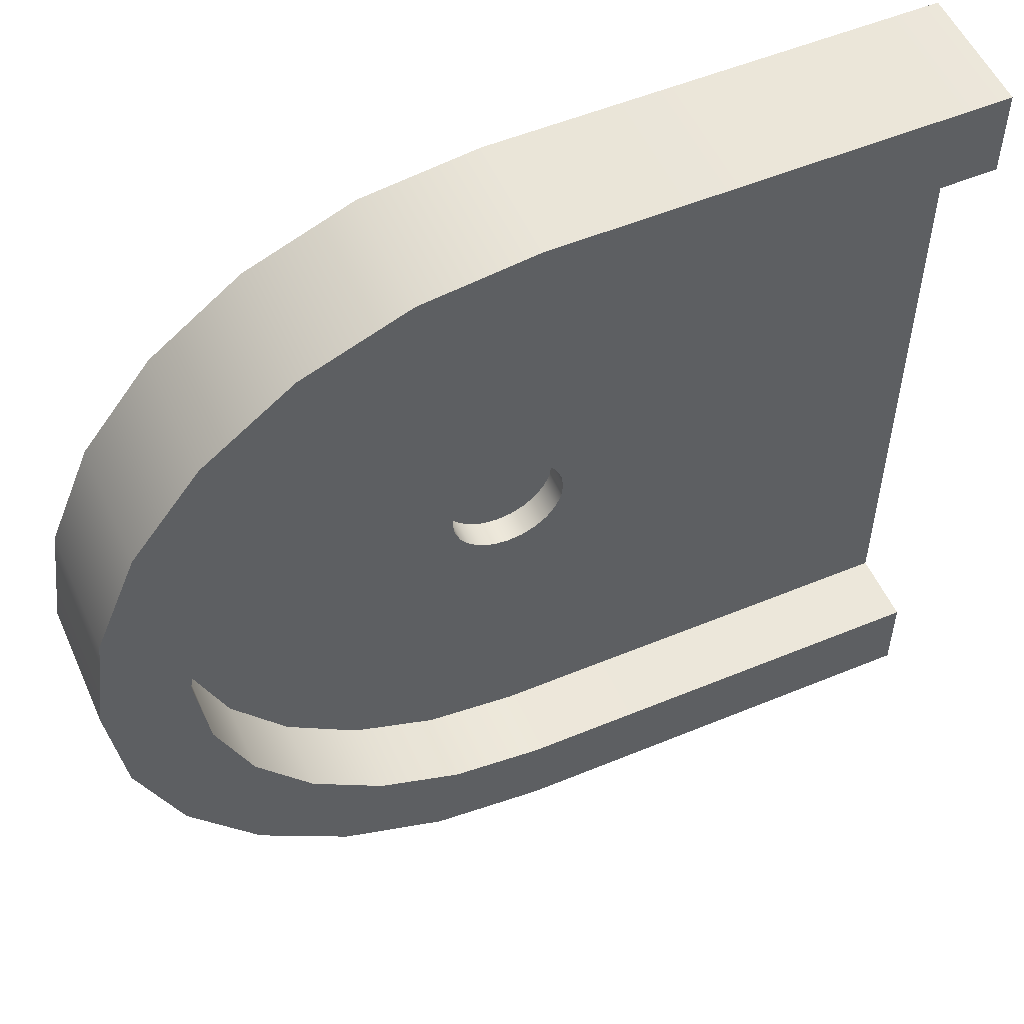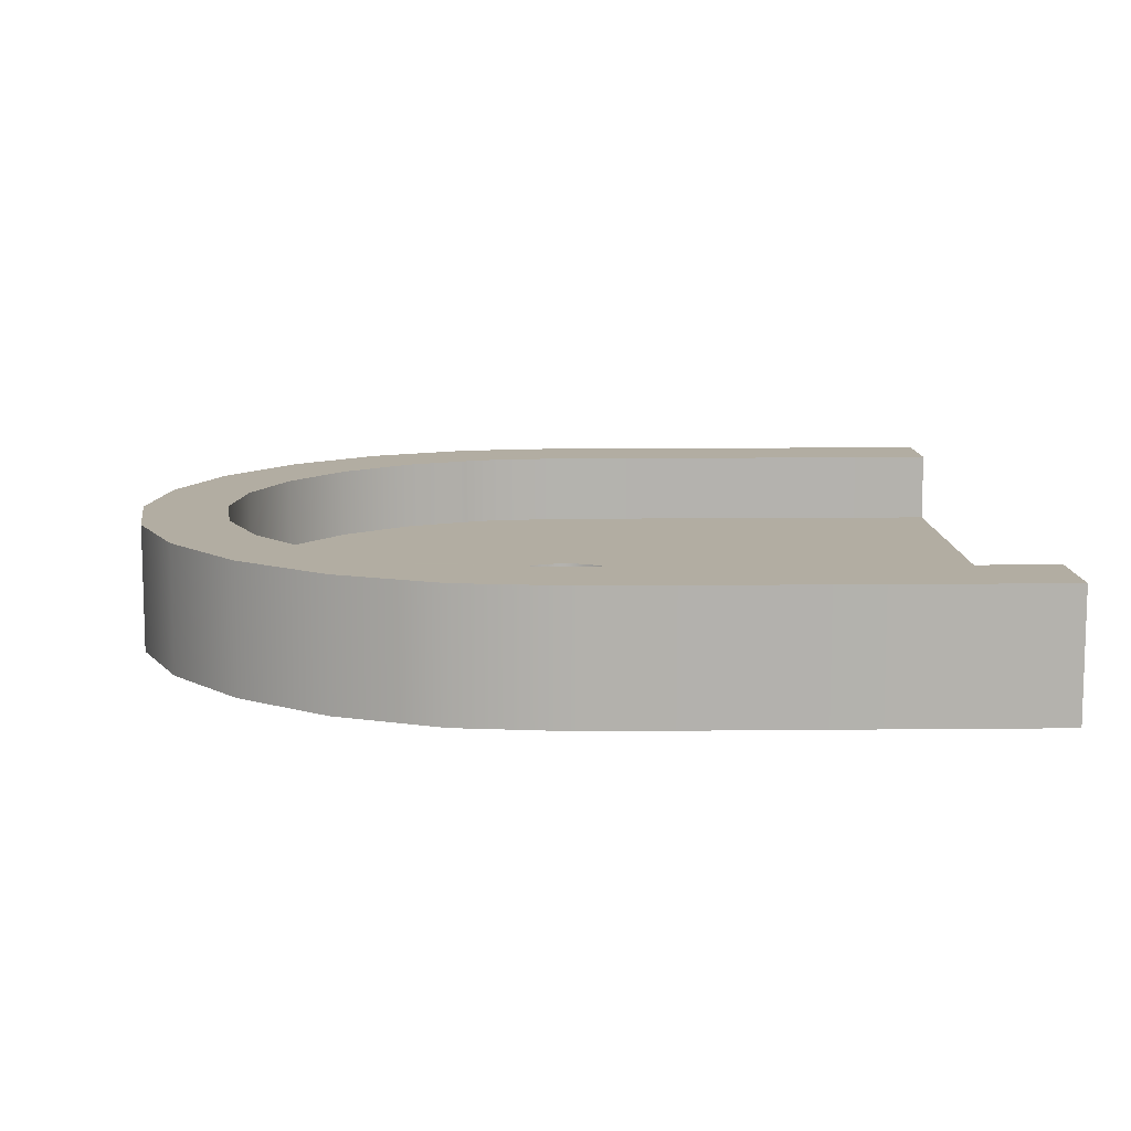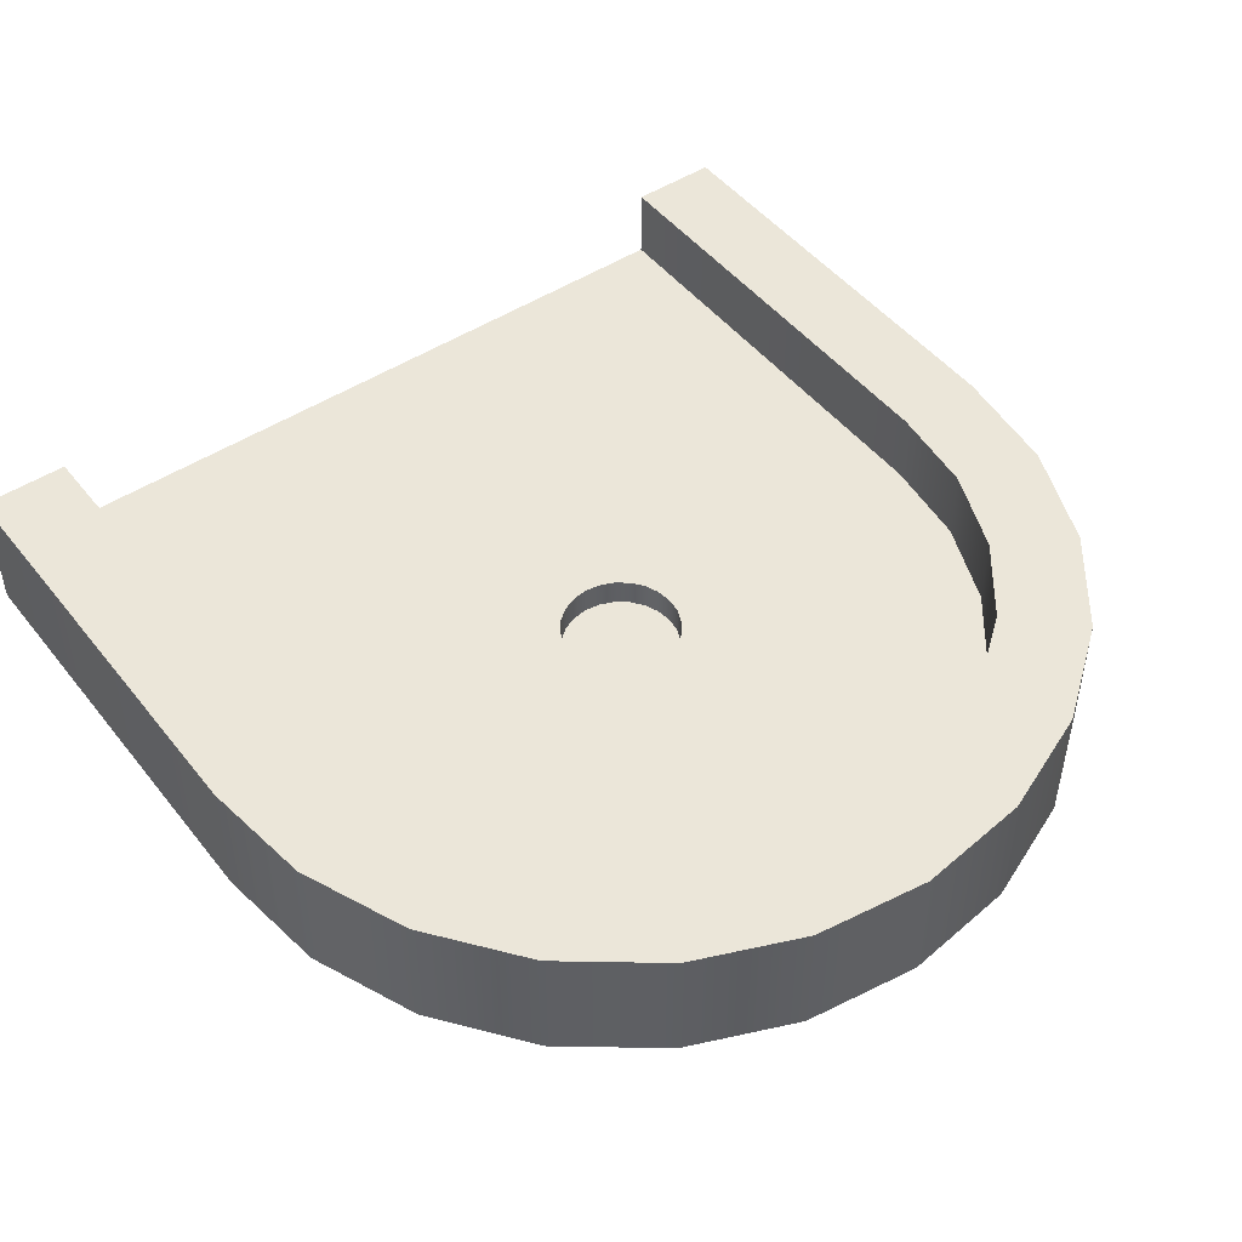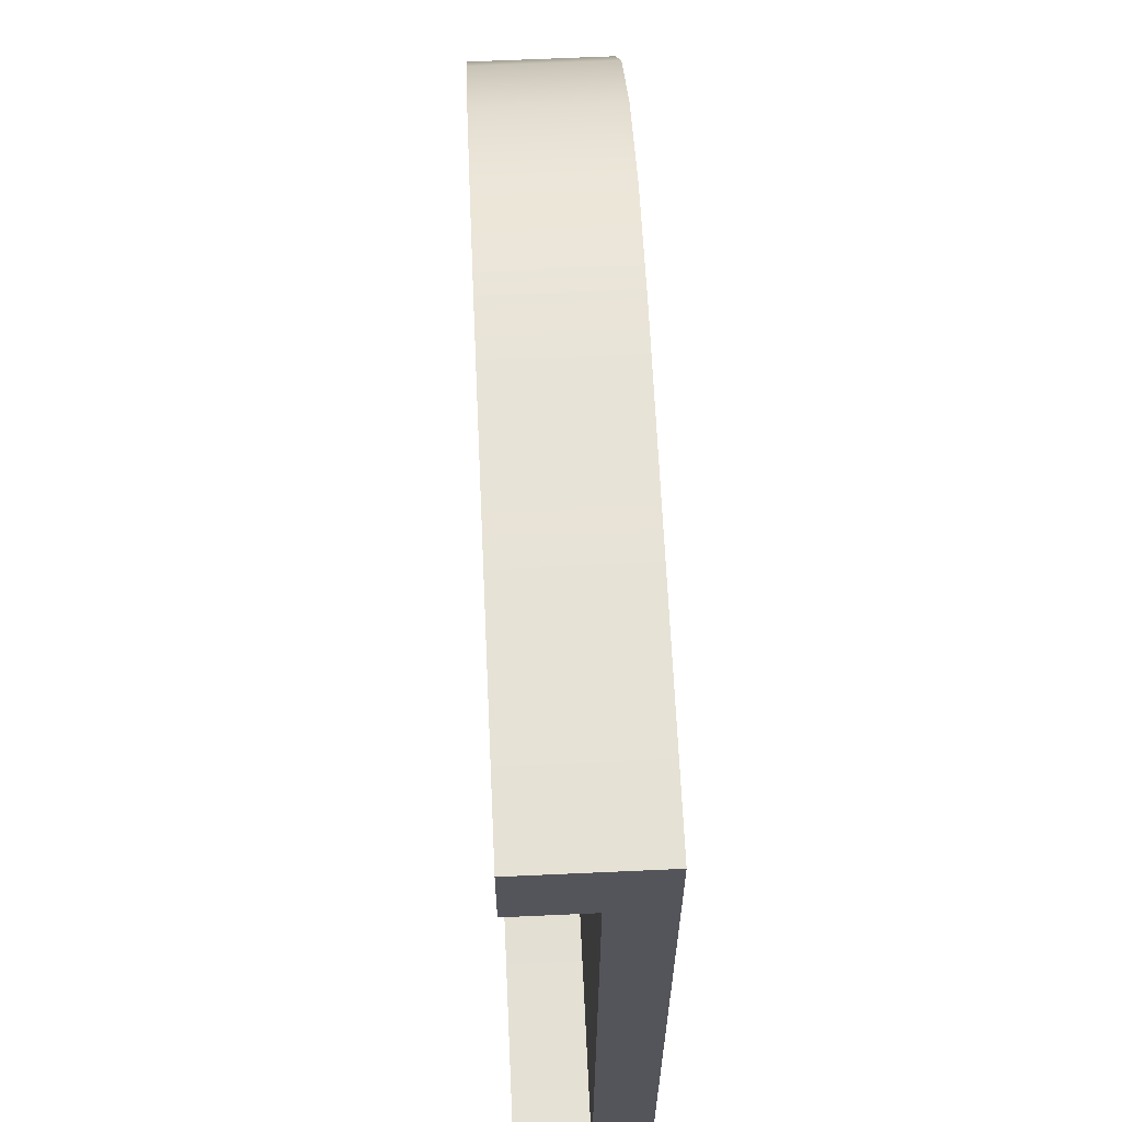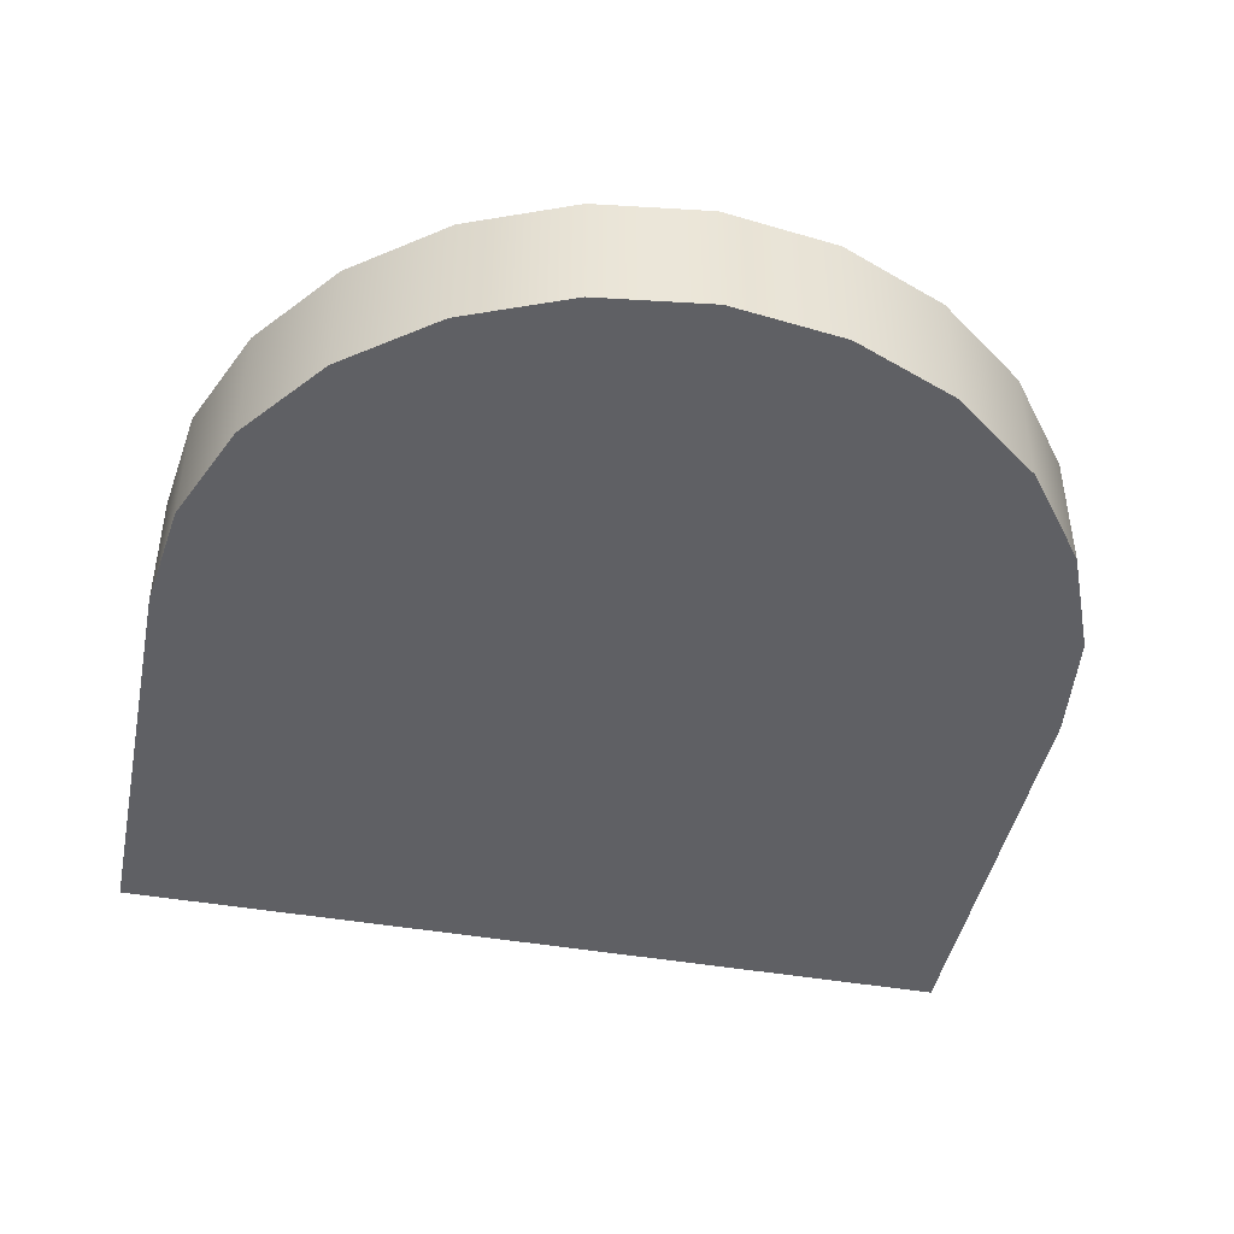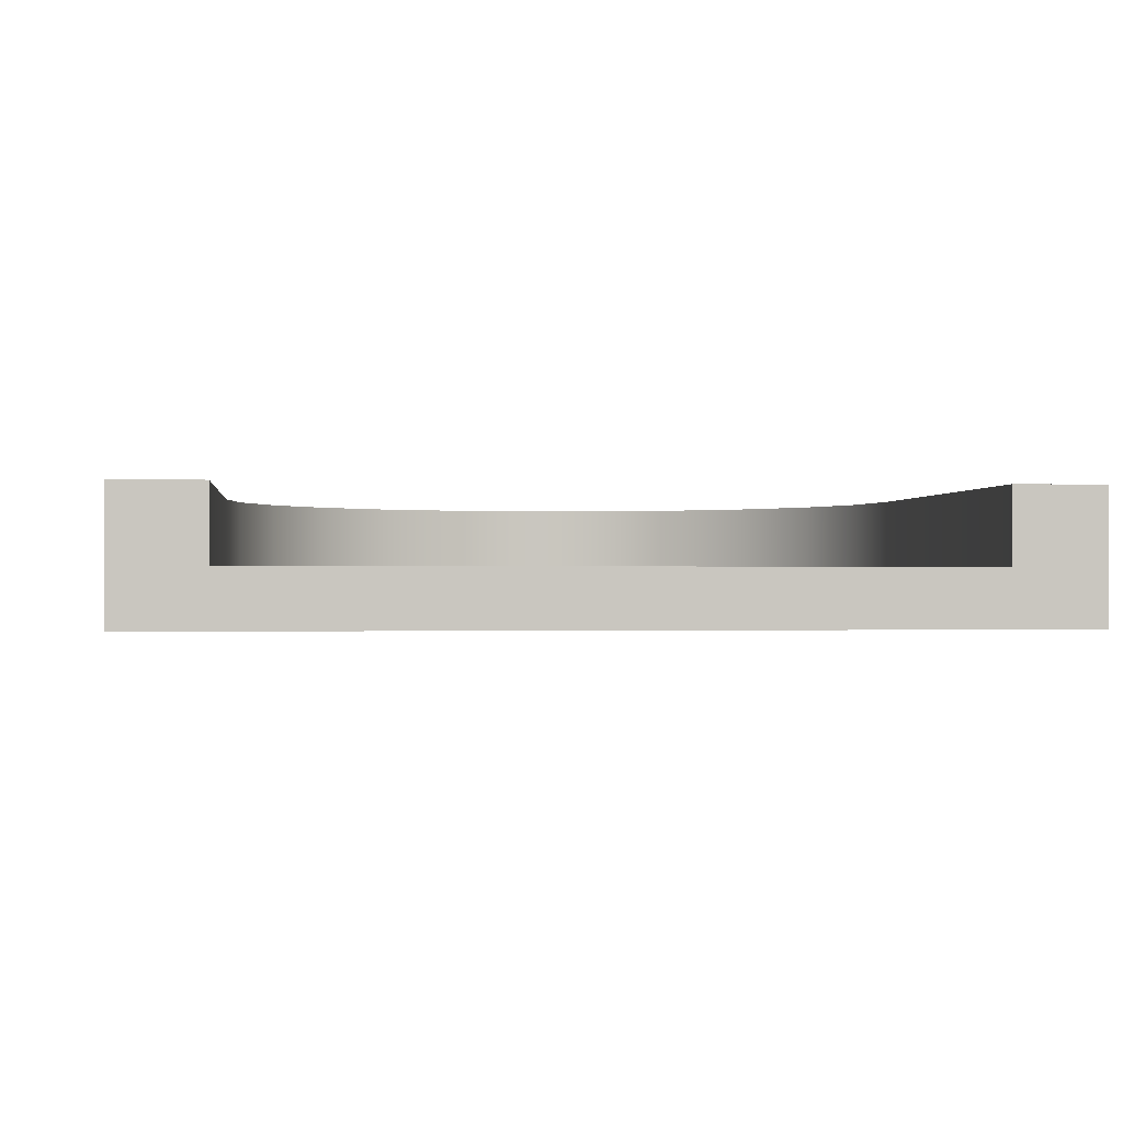
<metadata>
{"format":"obj","ext":"obj","renderer":"f3d","projection":"perspective","resolution":1024,"background":"white","views":[{"elev":53.9,"azim":156.2,"up":"+Z"},{"elev":10.6,"azim":178.5,"up":"+Y"},{"elev":48.0,"azim":53.6,"up":"+Y"},{"elev":64.7,"azim":-92.6,"up":"+Z"},{"elev":-44.7,"azim":78.5,"up":"+Y"},{"elev":-0.6,"azim":-96.5,"up":"+Y"}]}
</metadata>
<code>
o holeRound
v -0 0 -0.5
v -0.5 0 -0.4
v -0.5 0 -0.5
v 0.1294 0 -0.4829
v 0.25 0 -0.433
v 0.3535 0 -0.3535
v -0.5 -0 0.4
v 0.433 0 -0.25
v 0.4829 0 -0.1294
v 0.5 0 -0
v 0.4829 -0 0.1294
v 0.433 -0 0.25
v 0.3535 -0 0.3535
v 0.25 -0 0.433
v -0.5 -0 0.5
v 0.1294 -0 0.4829
v 0 -0 0.5
v -0 0.1467 -0.5
v -0.5 0.1467 -0.5
v -0.5 0.1467 0.5
v -0.5 0.06333 0.4
v -0.5 0.1467 0.4
v 0.1294 0.1467 -0.4829
v 0.25 0.1467 -0.433
v 0.3535 0.1467 -0.3535
v 0.433 0.1467 -0.25
v 0.4829 0.1467 -0.1294
v 0.5 0.1467 -0
v 0.4829 0.1467 0.1294
v 0.433 0.1467 0.25
v 0.3535 0.1467 0.3535
v 0.25 0.1467 0.433
v 0.1294 0.1467 0.4829
v 0 0.1467 0.5
v 0 0.1467 0.4
v 0.1035 0.1467 0.3863
v 0.2 0.1467 0.3464
v 0.2828 0.1467 0.2828
v 0.3464 0.1467 0.2
v 0.3863 0.1467 0.1035
v 0.4 0.1467 -0
v 0.3863 0.1467 -0.1035
v 0.3464 0.1467 -0.2
v 0.2828 0.1467 -0.2828
v 0.2 0.1467 -0.3464
v 0.1035 0.1467 -0.3863
v -0 0.1467 -0.4
v -0.5 0.1467 -0.4
v -0 0.06333 -0.4
v -0.5 0.06333 -0.4
v 0.1035 0.06333 -0.3863
v 0.2 0.06333 -0.3464
v 0.2828 0.06333 -0.2828
v 0.3464 0.06333 -0.2
v 0.3863 0.06333 -0.1035
v 0.4 0.06333 -0
v 0.3863 0.06333 0.1035
v 0.3464 0.06333 0.2
v 0.2828 0.06333 0.2828
v 0.2 0.06333 0.3464
v 0.1035 0.06333 0.3863
v 0 0.06333 0.4
v 0.04714 0.06333 0.04714
v 0.03333 0.03166 0.05773
v 0.03333 0.06333 0.05773
v 0.04714 0.03166 0.04714
v 0.05773 0.03166 0.03333
v 0.05773 0.06333 0.03333
v 0.06439 0.03166 0.01725
v 0.06439 0.06333 0.01725
v 0.06666 0.03166 -0
v 0.06666 0.06333 -0
v 0.06439 0.03166 -0.01725
v 0.06439 0.06333 -0.01725
v 0.05773 0.03166 -0.03333
v 0.05773 0.06333 -0.03333
v 0.04714 0.03166 -0.04714
v 0.04714 0.06333 -0.04714
v 0.03333 0.06333 -0.05773
v 0.03333 0.03166 -0.05773
v 0.01725 0.06333 -0.06439
v 0.01725 0.03166 -0.06439
v -0 0.06333 -0.06666
v -0 0.03166 -0.06666
v -0.01725 0.06333 -0.06439
v -0.01725 0.03166 -0.06439
v -0.03333 0.06333 -0.05773
v -0.03333 0.03166 -0.05773
v -0.04714 0.06333 -0.04714
v -0.04714 0.03166 -0.04714
v -0.05773 0.03166 -0.03333
v -0.05773 0.06333 -0.03333
v -0.06439 0.03166 -0.01725
v -0.06439 0.06333 -0.01725
v -0.06666 0.03166 0
v -0.06666 0.06333 0
v -0.06439 0.03166 0.01725
v -0.06439 0.06333 0.01725
v -0.05773 0.03166 0.03333
v -0.05773 0.06333 0.03333
v -0.04714 0.03166 0.04714
v -0.04714 0.06333 0.04714
v -0.03333 0.06333 0.05773
v -0.03333 0.03166 0.05773
v -0.01725 0.06333 0.06439
v -0.01725 0.03166 0.06439
v 0 0.06333 0.06666
v 0 0.03166 0.06666
v 0.01725 0.06333 0.06439
v 0.01725 0.03166 0.06439
f 1 2 3
f 2 1 4
f 2 4 5
f 2 5 6
f 2 6 7
f 7 6 8
f 7 8 9
f 7 9 10
f 7 10 11
f 7 11 12
f 7 12 13
f 7 13 14
f 7 14 15
f 15 14 16
f 15 16 17
f 18 3 19
f 3 18 1
f 20 7 15
f 7 20 21
f 21 20 22
f 23 1 18
f 1 23 4
f 24 4 23
f 4 24 5
f 25 5 24
f 5 25 6
f 25 8 6
f 8 25 26
f 26 9 8
f 9 26 27
f 27 10 9
f 10 27 28
f 28 11 10
f 11 28 29
f 29 12 11
f 12 29 30
f 30 13 12
f 13 30 31
f 13 32 14
f 32 13 31
f 14 33 16
f 33 14 32
f 16 34 17
f 34 16 33
f 17 20 15
f 20 17 34
f 20 35 22
f 35 20 32
f 32 20 33
f 33 20 34
f 32 36 35
f 31 36 32
f 31 37 36
f 31 38 37
f 30 38 31
f 30 39 38
f 29 39 30
f 29 40 39
f 29 41 40
f 28 41 29
f 28 42 41
f 27 42 28
f 27 43 42
f 26 43 27
f 26 44 43
f 26 45 44
f 25 45 26
f 25 46 45
f 25 47 46
f 24 47 25
f 24 48 47
f 23 48 24
f 18 48 23
f 48 18 19
f 49 48 50
f 48 49 47
f 51 47 49
f 47 51 46
f 52 46 51
f 46 52 45
f 53 45 52
f 45 53 44
f 43 53 54
f 53 43 44
f 42 54 55
f 54 42 43
f 41 55 56
f 55 41 42
f 40 56 57
f 56 40 41
f 39 57 58
f 57 39 40
f 38 58 59
f 58 38 39
f 38 60 37
f 60 38 59
f 37 61 36
f 61 37 60
f 36 62 35
f 62 36 61
f 35 21 22
f 21 35 62
f 50 3 2
f 3 50 19
f 19 50 48
f 63 64 65
f 64 63 66
f 63 67 66
f 67 63 68
f 68 69 67
f 69 68 70
f 70 71 69
f 71 70 72
f 72 73 71
f 73 72 74
f 74 75 73
f 75 74 76
f 76 77 75
f 77 76 78
f 77 79 80
f 79 77 78
f 80 81 82
f 81 80 79
f 82 83 84
f 83 82 81
f 84 85 86
f 85 84 83
f 86 87 88
f 87 86 85
f 88 89 90
f 89 88 87
f 89 91 90
f 91 89 92
f 92 93 91
f 93 92 94
f 94 95 93
f 95 94 96
f 96 97 95
f 97 96 98
f 98 99 97
f 99 98 100
f 100 101 99
f 101 100 102
f 103 101 102
f 101 103 104
f 105 104 103
f 104 105 106
f 107 106 105
f 106 107 108
f 109 108 107
f 108 109 110
f 65 110 109
f 110 65 64
f 21 49 50
f 49 21 51
f 51 21 52
f 52 21 89
f 52 89 87
f 52 87 53
f 53 87 85
f 53 85 54
f 54 85 83
f 54 83 55
f 89 21 92
f 92 21 94
f 94 21 96
f 96 21 98
f 98 21 100
f 100 21 102
f 102 21 103
f 103 21 105
f 105 21 107
f 107 21 57
f 57 21 58
f 58 21 59
f 59 21 60
f 60 21 61
f 61 21 62
f 57 109 107
f 57 65 109
f 57 63 65
f 57 68 63
f 57 70 68
f 56 70 57
f 56 72 70
f 56 74 72
f 56 76 74
f 56 78 76
f 56 79 78
f 56 81 79
f 55 81 56
f 81 55 83
f 21 2 7
f 2 21 50
f 86 82 84
f 82 86 88
f 82 88 80
f 80 88 90
f 80 90 77
f 77 90 91
f 77 91 75
f 75 91 93
f 75 93 73
f 73 93 95
f 73 95 71
f 71 95 97
f 71 97 69
f 69 97 99
f 69 99 67
f 67 99 101
f 67 101 66
f 66 101 104
f 66 104 64
f 64 104 106
f 64 106 110
f 110 106 108

</code>
